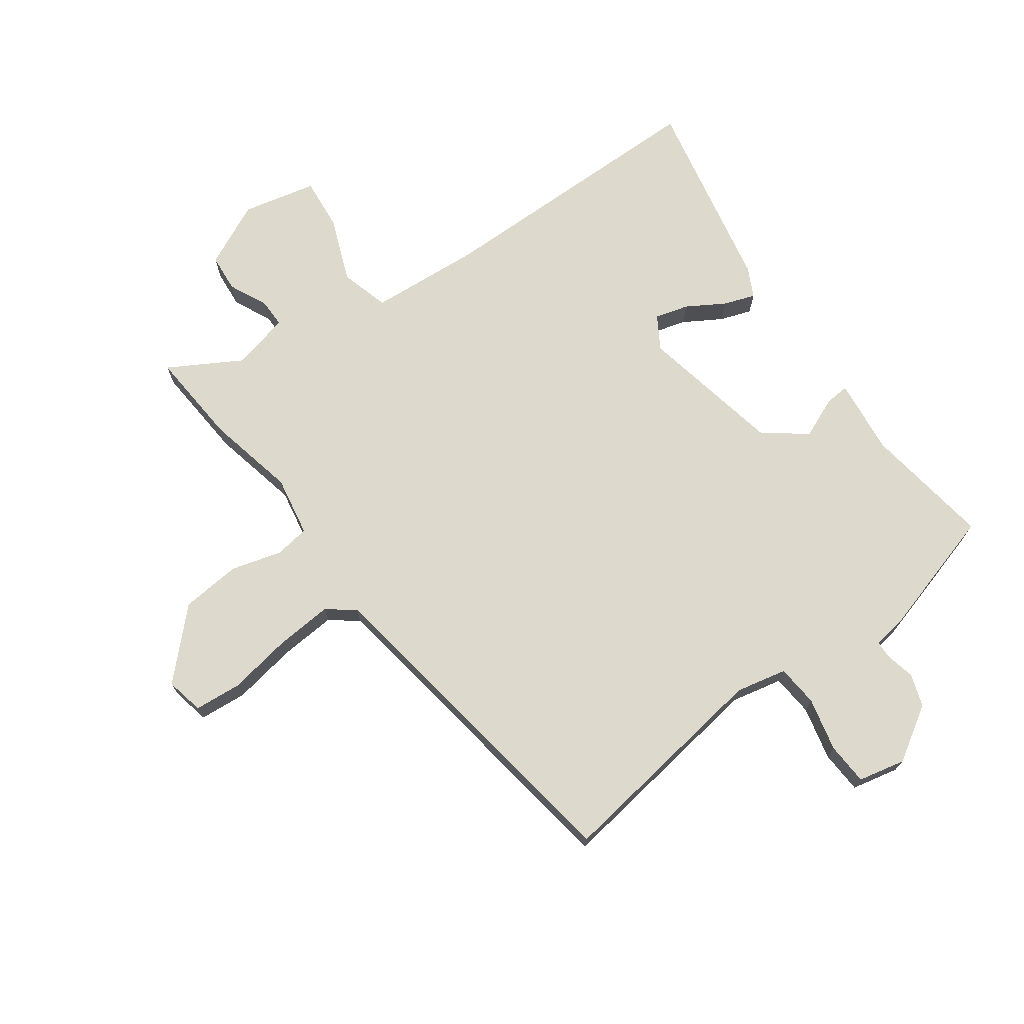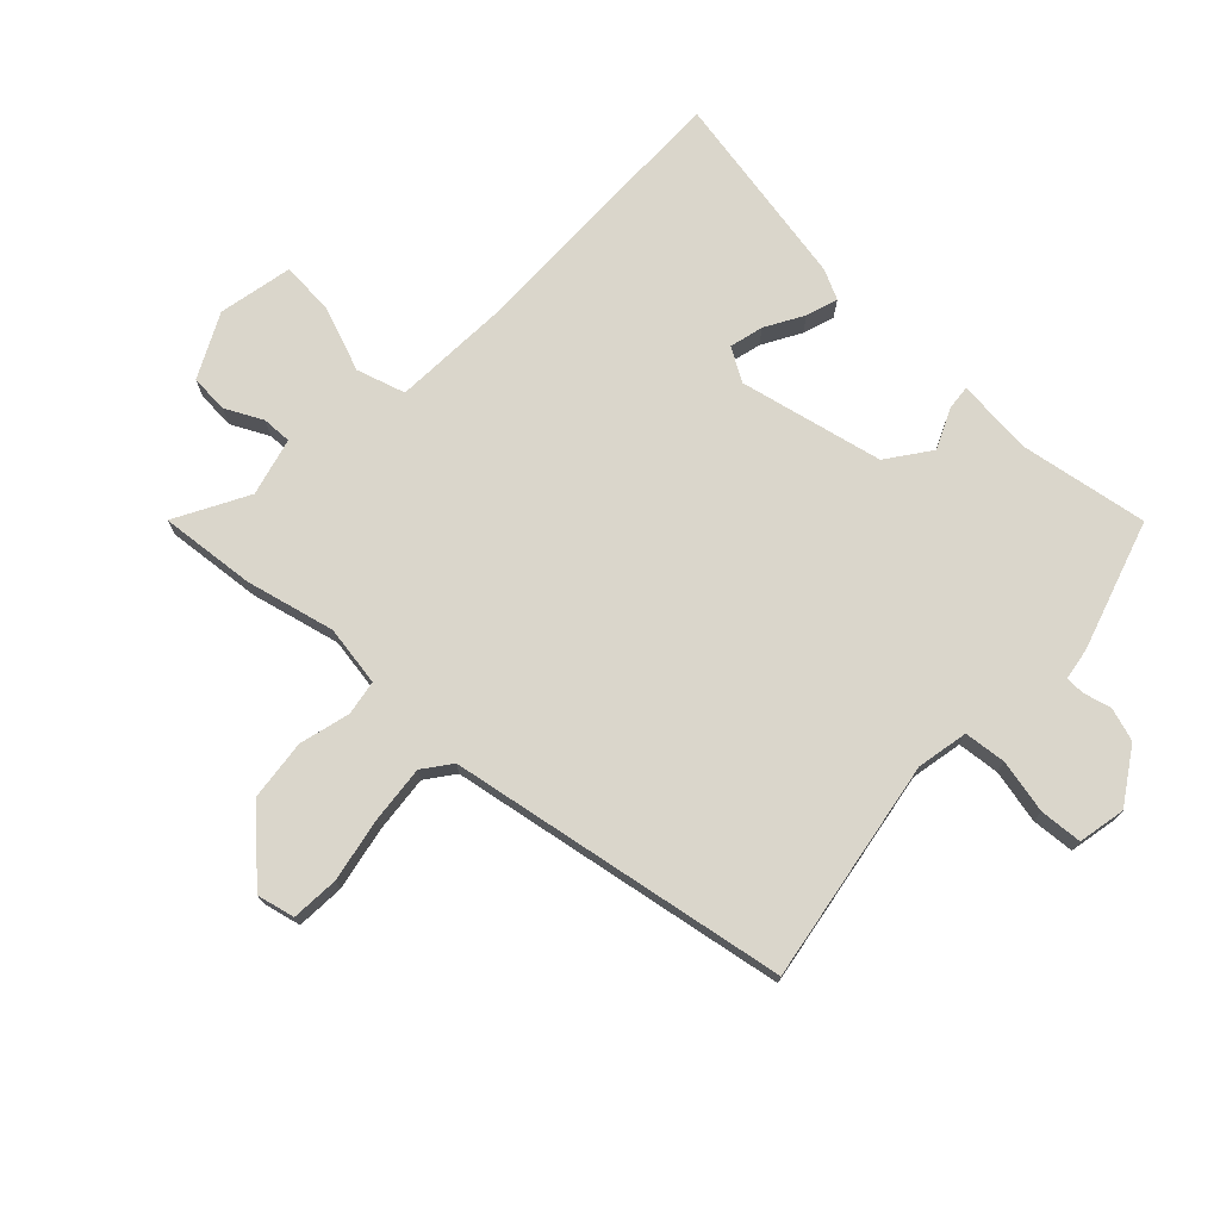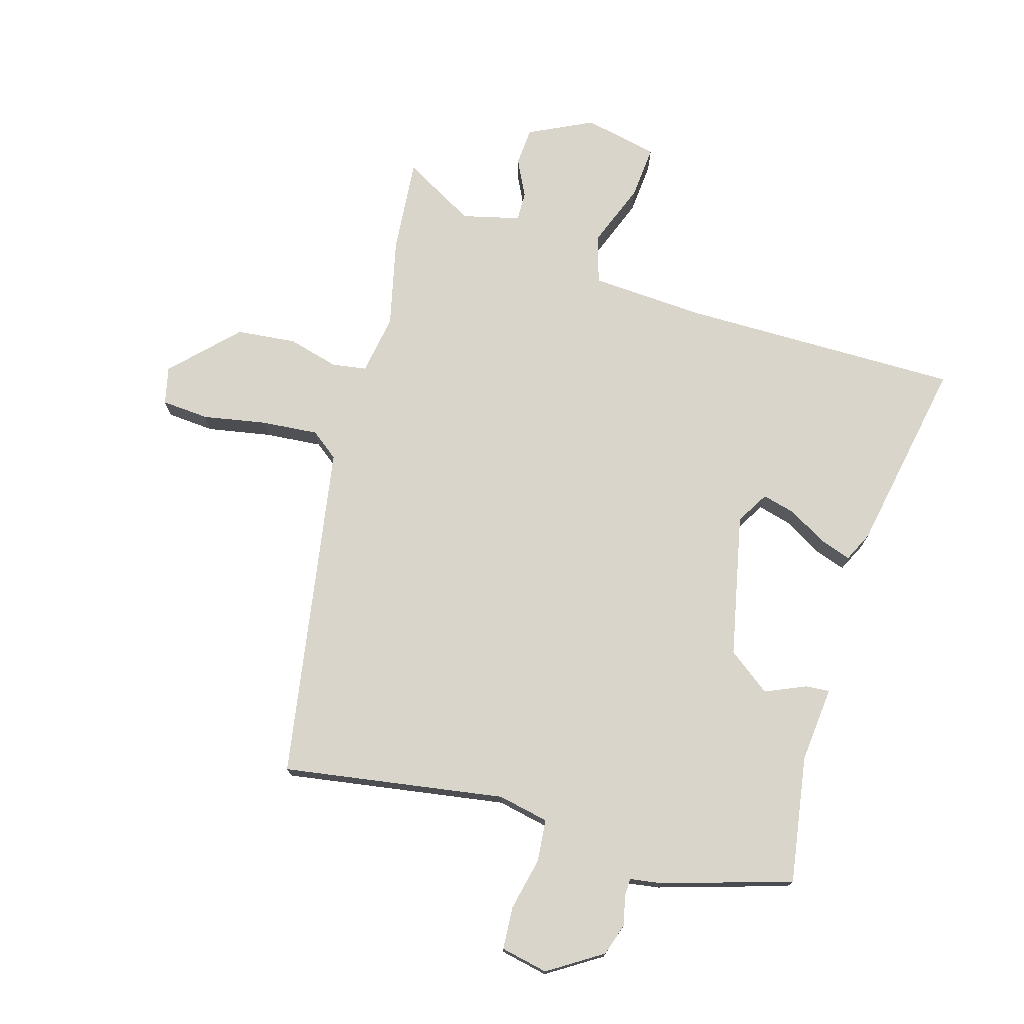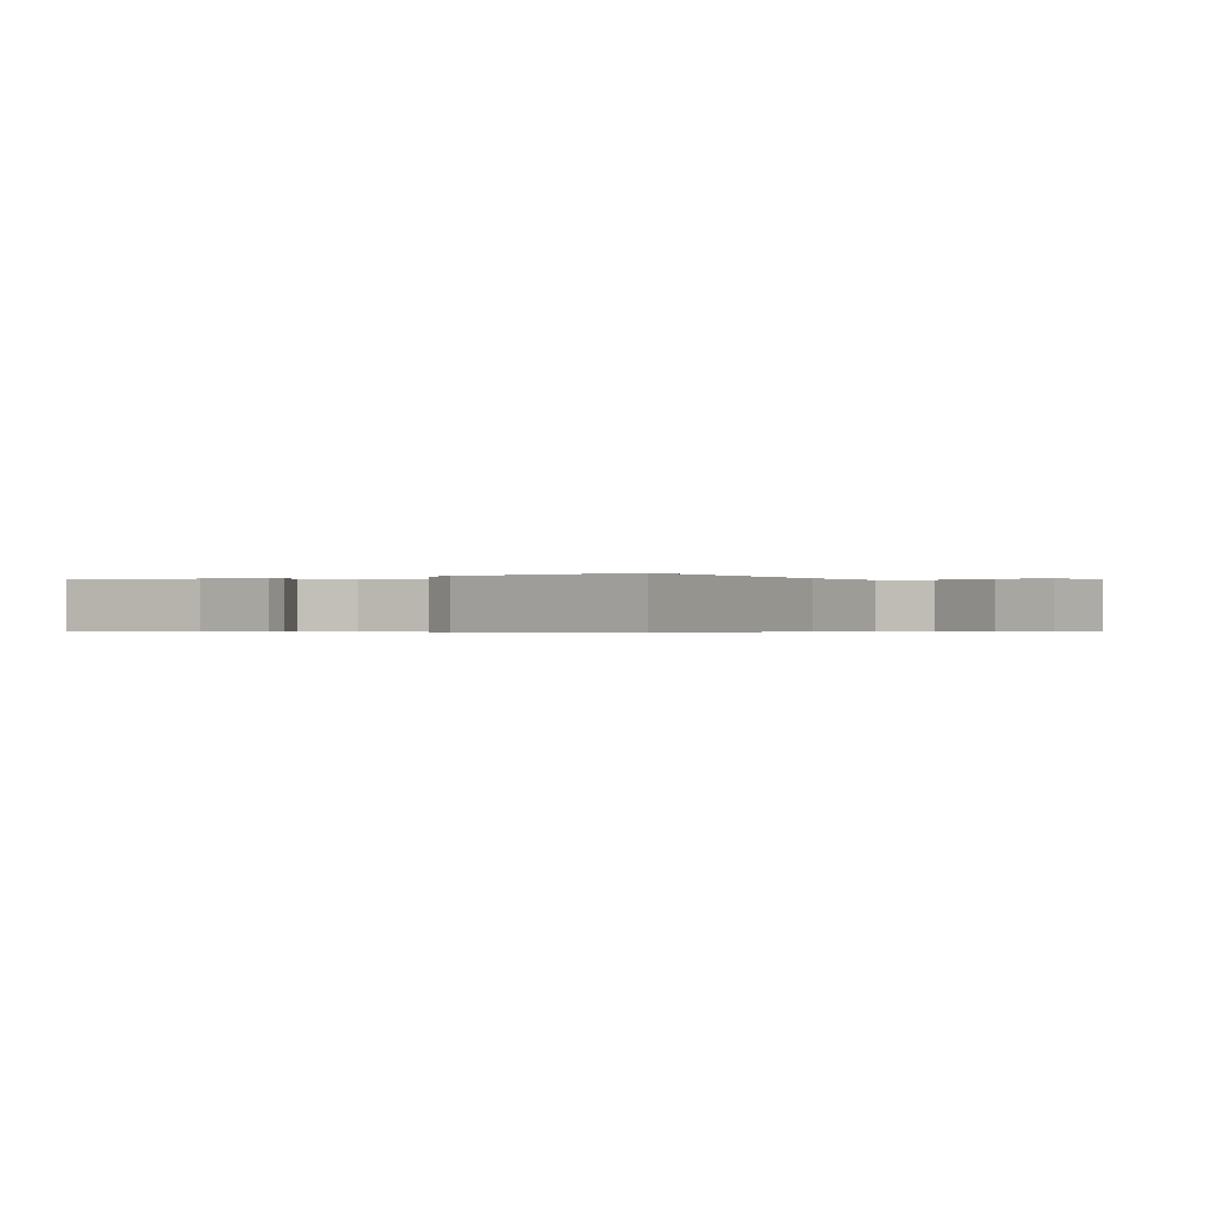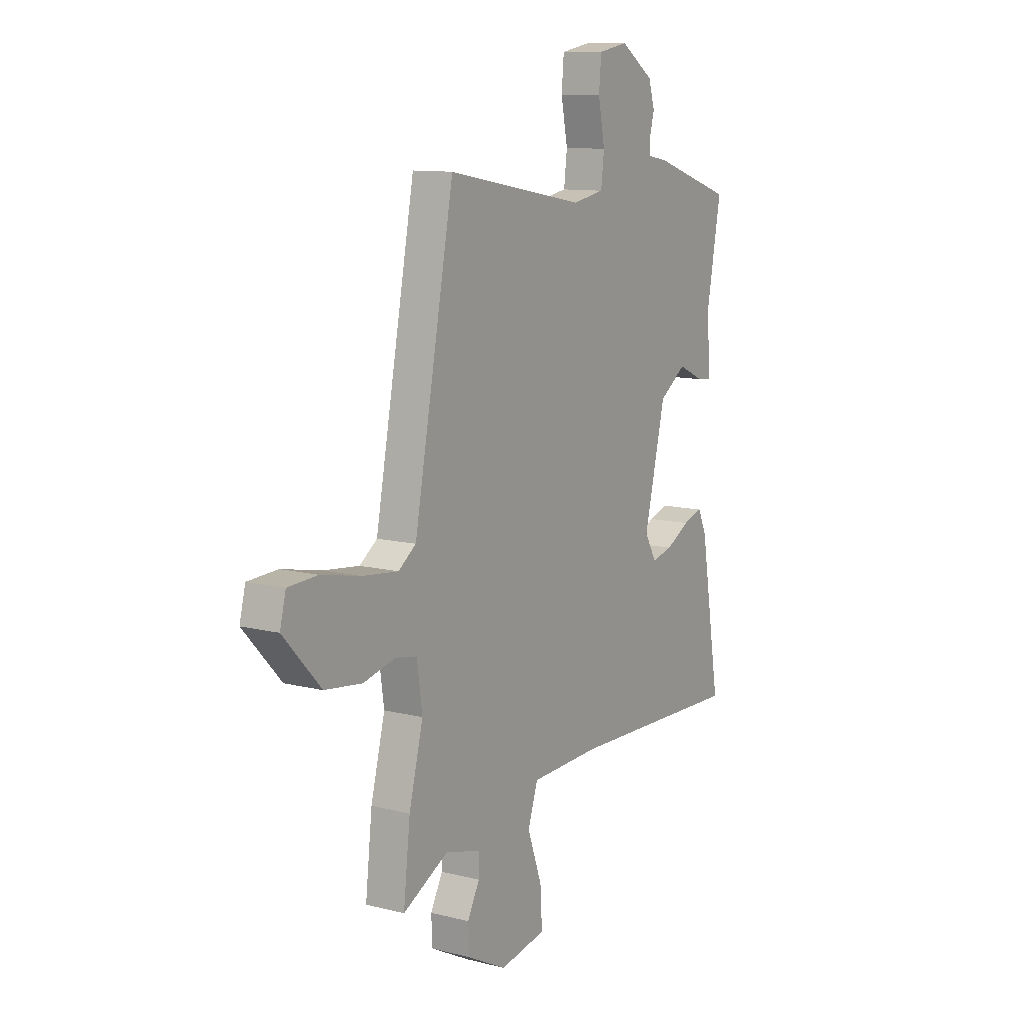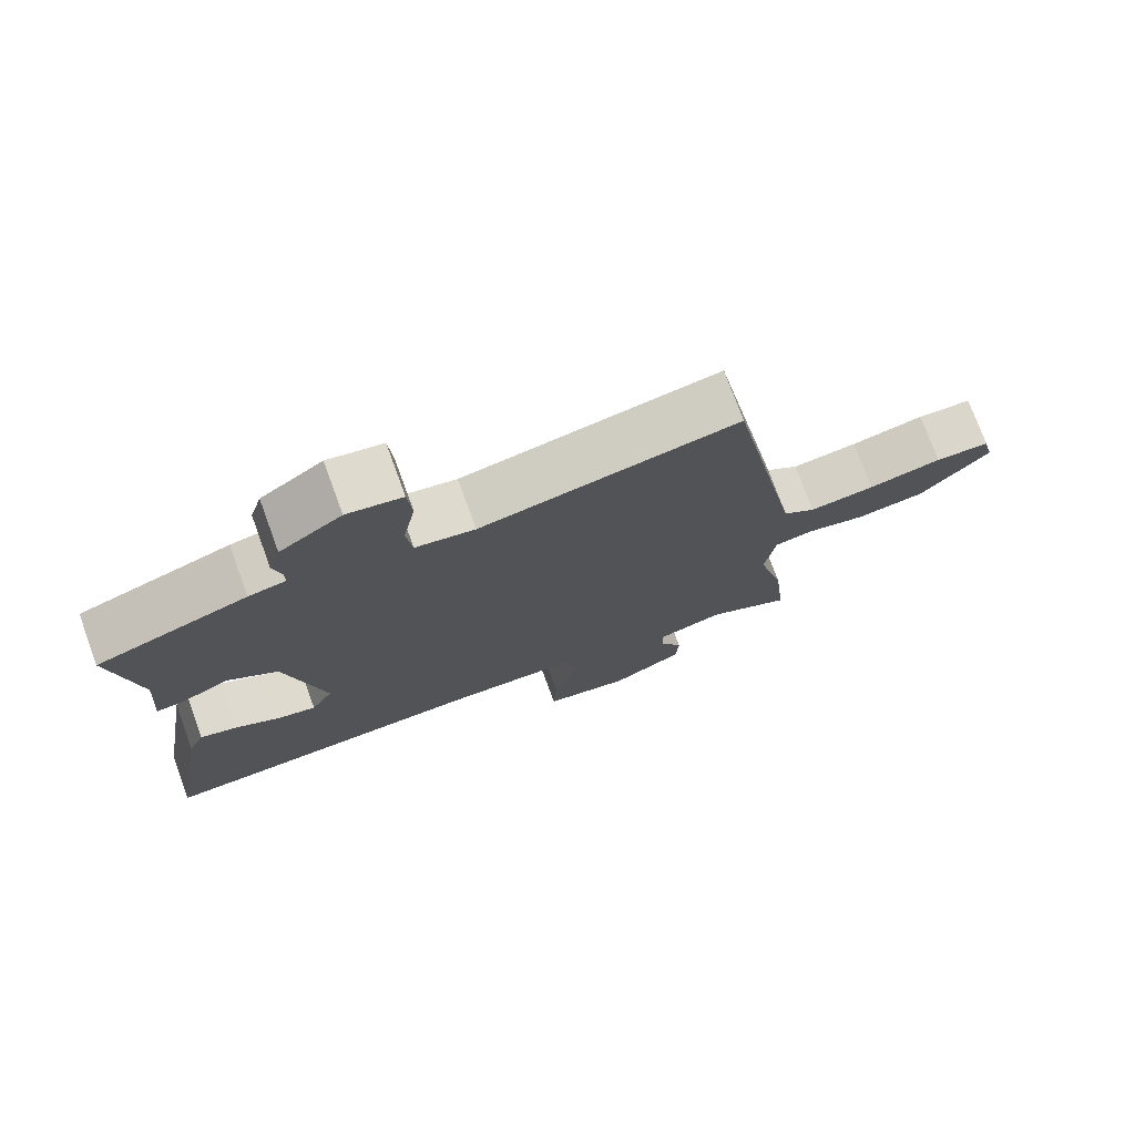
<metadata>
{"format":"obj","ext":"obj","renderer":"f3d","projection":"perspective","resolution":1024,"background":"white","views":[{"elev":71.9,"azim":-33.9,"up":"+Y"},{"elev":74.1,"azim":-45.7,"up":"+Y"},{"elev":74.5,"azim":17.6,"up":"+Y"},{"elev":-0.3,"azim":121.1,"up":"+Y"},{"elev":11.0,"azim":-57.9,"up":"+Z"},{"elev":75.1,"azim":159.9,"up":"+Z"}]}
</metadata>
<code>
v -0.509 0.07 -0.581
v -0.492 0.07 -0.429
v -0.456 0.07 -0.288
v -0.47 0.07 -0.191
v -0.525 0.07 -0.181
v -0.607 0.07 -0.201
v -0.703 0.07 -0.189
v -0.799 0.07 -0.086
v -0.784 0.07 -0.026
v -0.708 0.07 -0.022
v -0.606 0.07 -0.043
v -0.515 0.07 -0.053
v -0.47 0.07 -0.02
v -0.368 0.07 0.519
v -0.013 0.07 0.455
v 0.069 0.07 0.47
v 0.077 0.07 0.537
v 0.06 0.07 0.623
v 0.066 0.07 0.691
v 0.142 0.07 0.705
v 0.227 0.07 0.648
v 0.243 0.07 0.595
v 0.231 0.07 0.55
v 0.231 0.07 0.52
v 0.282 0.07 0.511
v 0.488 0.07 0.443
v 0.451 0.07 0.24
v 0.46 0.07 0.117
v 0.422 0.07 0.121
v 0.357 0.07 0.151
v 0.288 0.07 0.102
v 0.234 0.07 -0.126
v 0.264 0.07 -0.179
v 0.318 0.07 -0.166
v 0.379 0.07 -0.132
v 0.43 0.07 -0.116
v 0.452 0.07 -0.164
v 0.504 0.07 -0.479
v 0.052 0.07 -0.467
v -0.127 0.07 -0.474
v -0.152 0.07 -0.551
v -0.115 0.07 -0.655
v -0.11 0.07 -0.74
v -0.229 0.07 -0.763
v -0.33 0.07 -0.711
v -0.333 0.07 -0.65
v -0.302 0.07 -0.591
v -0.3 0.07 -0.544
v -0.392 0.07 -0.519
v -0.509 0 -0.581
v -0.492 0 -0.429
v -0.456 0 -0.288
v -0.47 0 -0.191
v -0.525 0 -0.181
v -0.607 0 -0.201
v -0.703 0 -0.189
v -0.799 0 -0.086
v -0.784 0 -0.026
v -0.708 0 -0.022
v -0.606 0 -0.043
v -0.515 0 -0.053
v -0.47 0 -0.02
v -0.368 0 0.519
v -0.013 0 0.455
v 0.069 0 0.47
v 0.077 0 0.537
v 0.06 0 0.623
v 0.066 0 0.691
v 0.142 0 0.705
v 0.227 0 0.648
v 0.243 0 0.595
v 0.231 0 0.55
v 0.231 0 0.52
v 0.282 0 0.511
v 0.488 0 0.443
v 0.451 0 0.24
v 0.46 0 0.117
v 0.422 0 0.121
v 0.357 0 0.151
v 0.288 0 0.102
v 0.234 0 -0.126
v 0.264 0 -0.179
v 0.318 0 -0.166
v 0.379 0 -0.132
v 0.43 0 -0.116
v 0.452 0 -0.164
v 0.504 0 -0.479
v 0.052 0 -0.467
v -0.127 0 -0.474
v -0.152 0 -0.551
v -0.115 0 -0.655
v -0.11 0 -0.74
v -0.229 0 -0.763
v -0.33 0 -0.711
v -0.333 0 -0.65
v -0.302 0 -0.591
v -0.3 0 -0.544
v -0.392 0 -0.519
f 44 45 46 47
f 44 47 48
f 41 42 43 44
f 40 41 44 48
f 36 37 38 39
f 34 35 36 39
f 33 34 39 40
f 32 33 40 48
f 27 28 29 30
f 27 30 31
f 24 25 26 27
f 24 27 31
f 20 21 22 23
f 20 23 24
f 17 18 19 20
f 16 17 20 24
f 13 14 15
f 13 15 16
f 8 9 10 11
f 8 11 12
f 5 6 7 8
f 4 5 8 12
f 49 1 2 3
f 49 3 4
f 48 49 4
f 13 16 24 31
f 13 31 32 48
f 4 12 13 48
f 96 95 94 93
f 97 96 93
f 93 92 91 90
f 97 93 90 89
f 88 87 86 85
f 88 85 84 83
f 89 88 83 82
f 97 89 82 81
f 79 78 77 76
f 80 79 76
f 76 75 74 73
f 80 76 73
f 72 71 70 69
f 73 72 69
f 69 68 67 66
f 73 69 66 65
f 64 63 62
f 65 64 62
f 60 59 58 57
f 61 60 57
f 57 56 55 54
f 61 57 54 53
f 52 51 50 98
f 53 52 98
f 53 98 97
f 80 73 65 62
f 97 81 80 62
f 97 62 61 53
f 1 50 51 2
f 2 51 52 3
f 3 52 53 4
f 4 53 54 5
f 5 54 55 6
f 6 55 56 7
f 7 56 57 8
f 8 57 58 9
f 9 58 59 10
f 10 59 60 11
f 11 60 61 12
f 12 61 62 13
f 13 62 63 14
f 14 63 64 15
f 15 64 65 16
f 16 65 66 17
f 17 66 67 18
f 18 67 68 19
f 19 68 69 20
f 20 69 70 21
f 21 70 71 22
f 22 71 72 23
f 23 72 73 24
f 24 73 74 25
f 25 74 75 26
f 26 75 76 27
f 27 76 77 28
f 28 77 78 29
f 29 78 79 30
f 30 79 80 31
f 31 80 81 32
f 32 81 82 33
f 33 82 83 34
f 34 83 84 35
f 35 84 85 36
f 36 85 86 37
f 37 86 87 38
f 38 87 88 39
f 39 88 89 40
f 40 89 90 41
f 41 90 91 42
f 42 91 92 43
f 43 92 93 44
f 44 93 94 45
f 45 94 95 46
f 46 95 96 47
f 47 96 97 48
f 48 97 98 49
f 49 98 50 1

</code>
